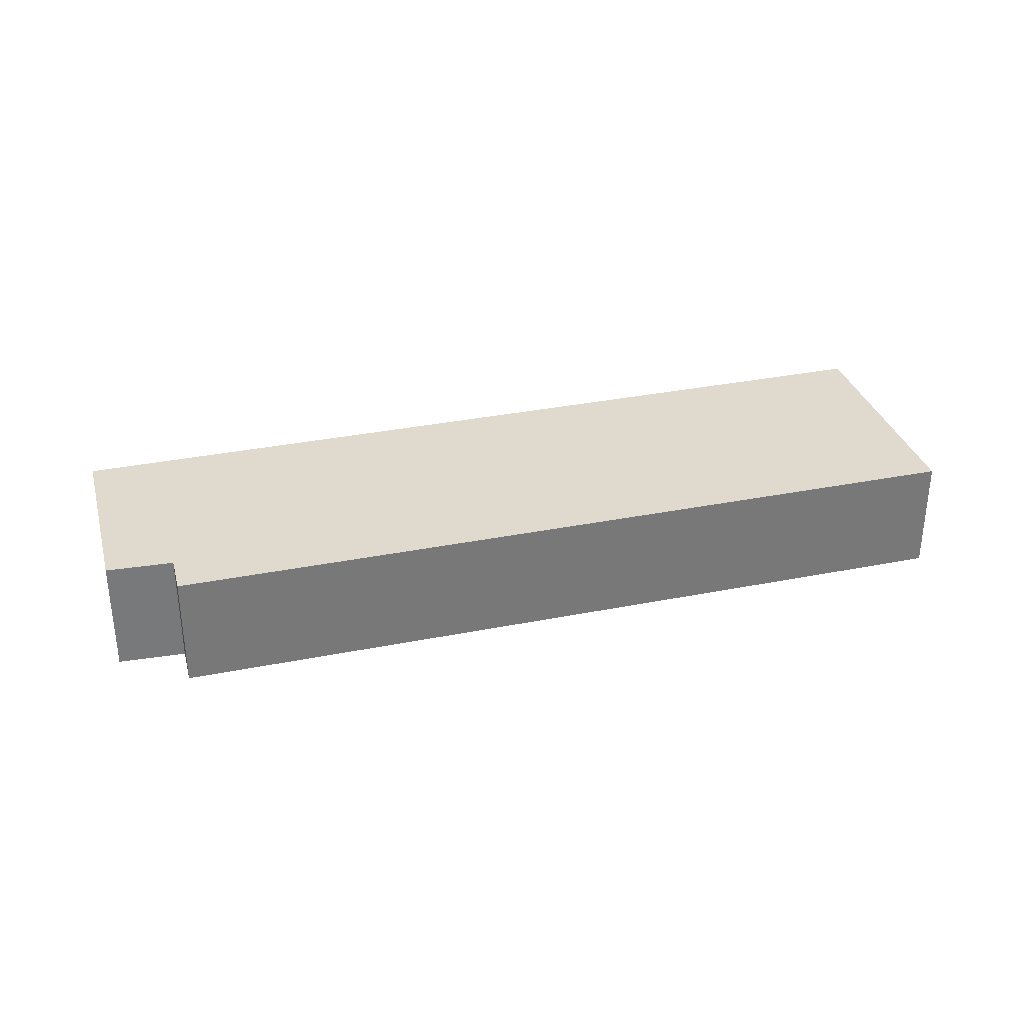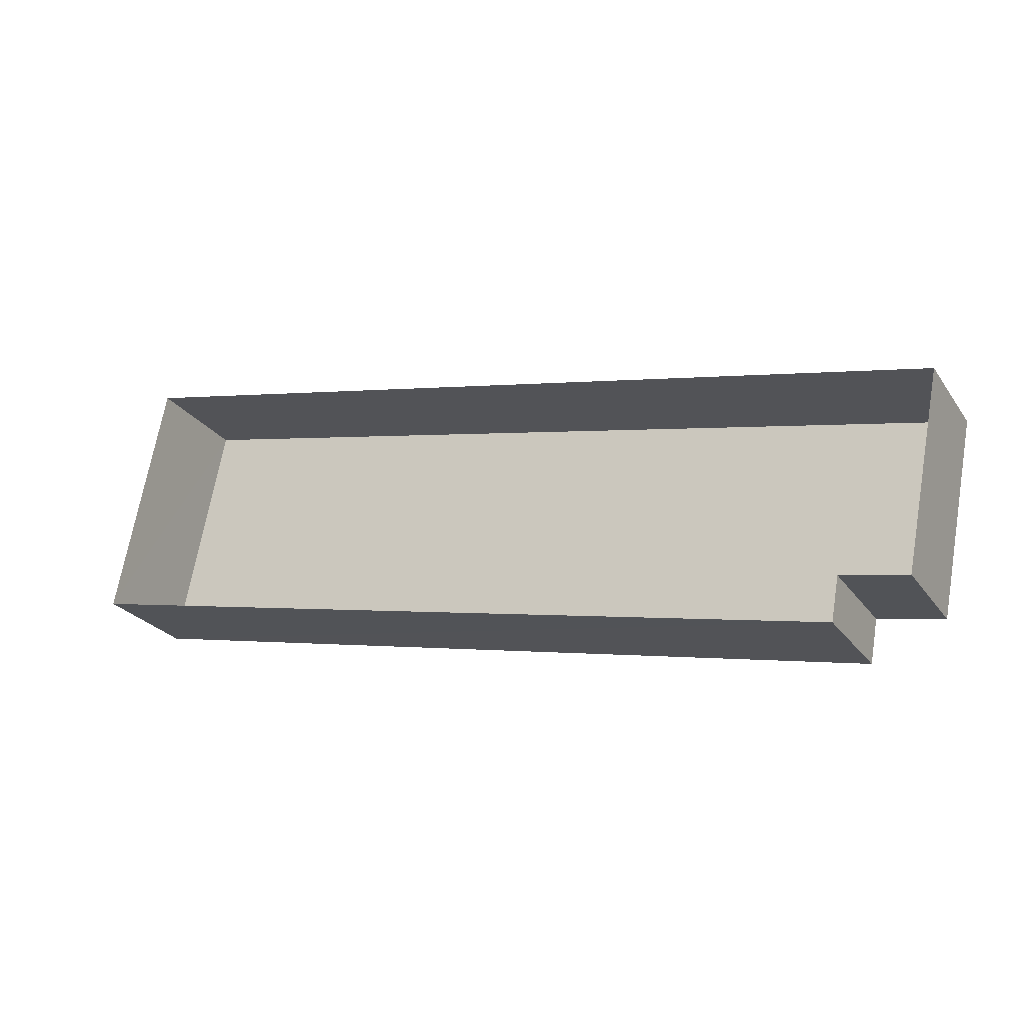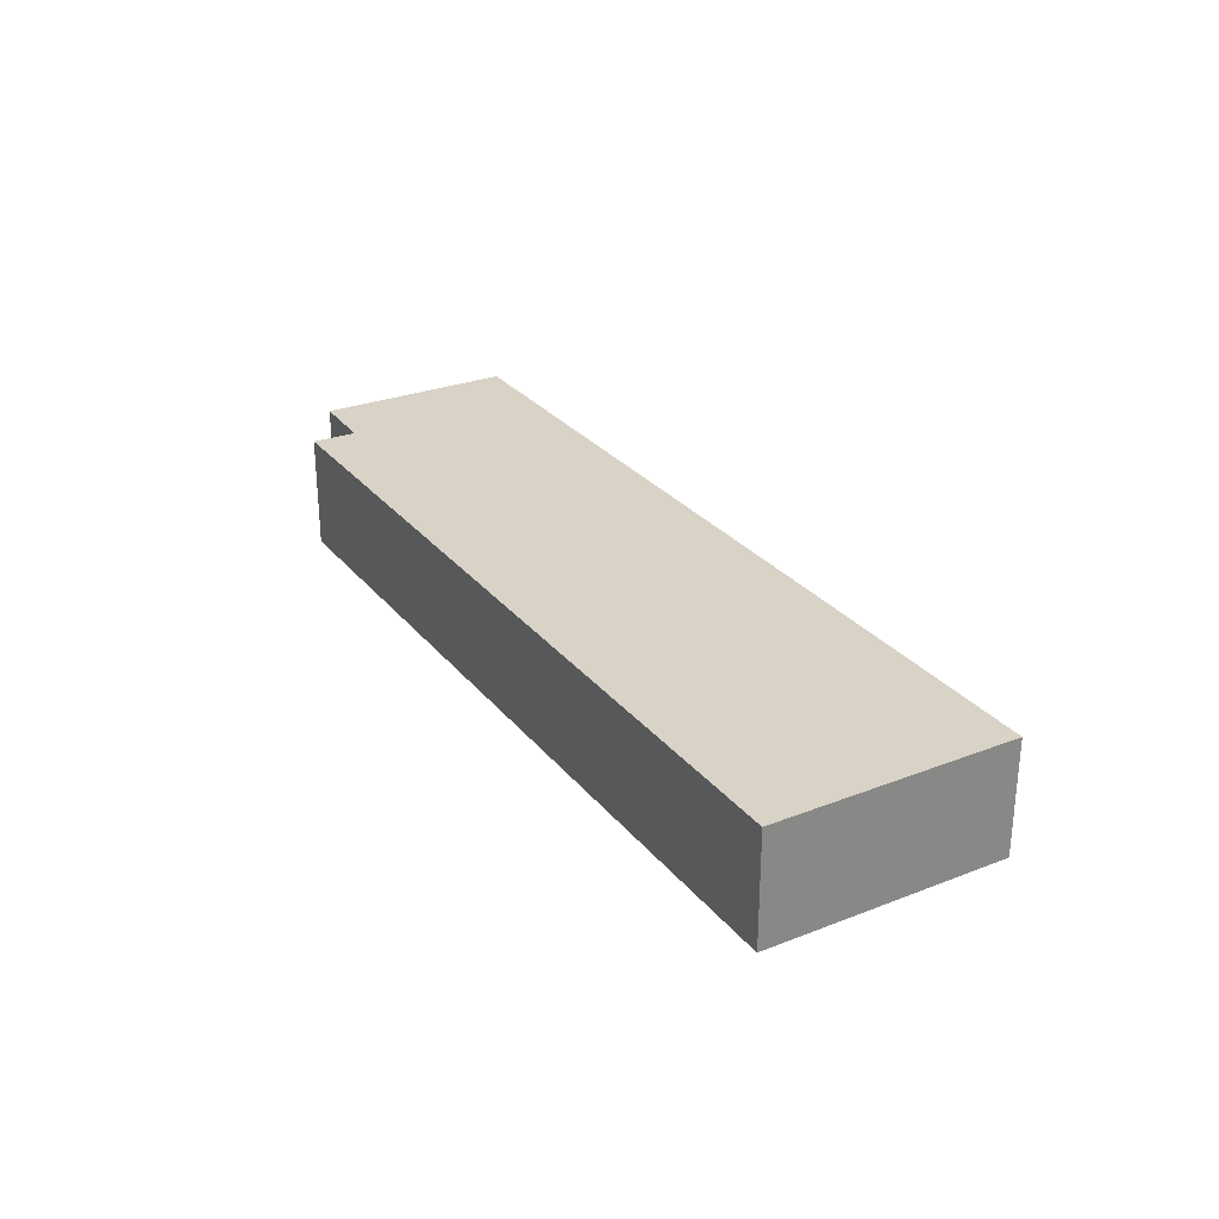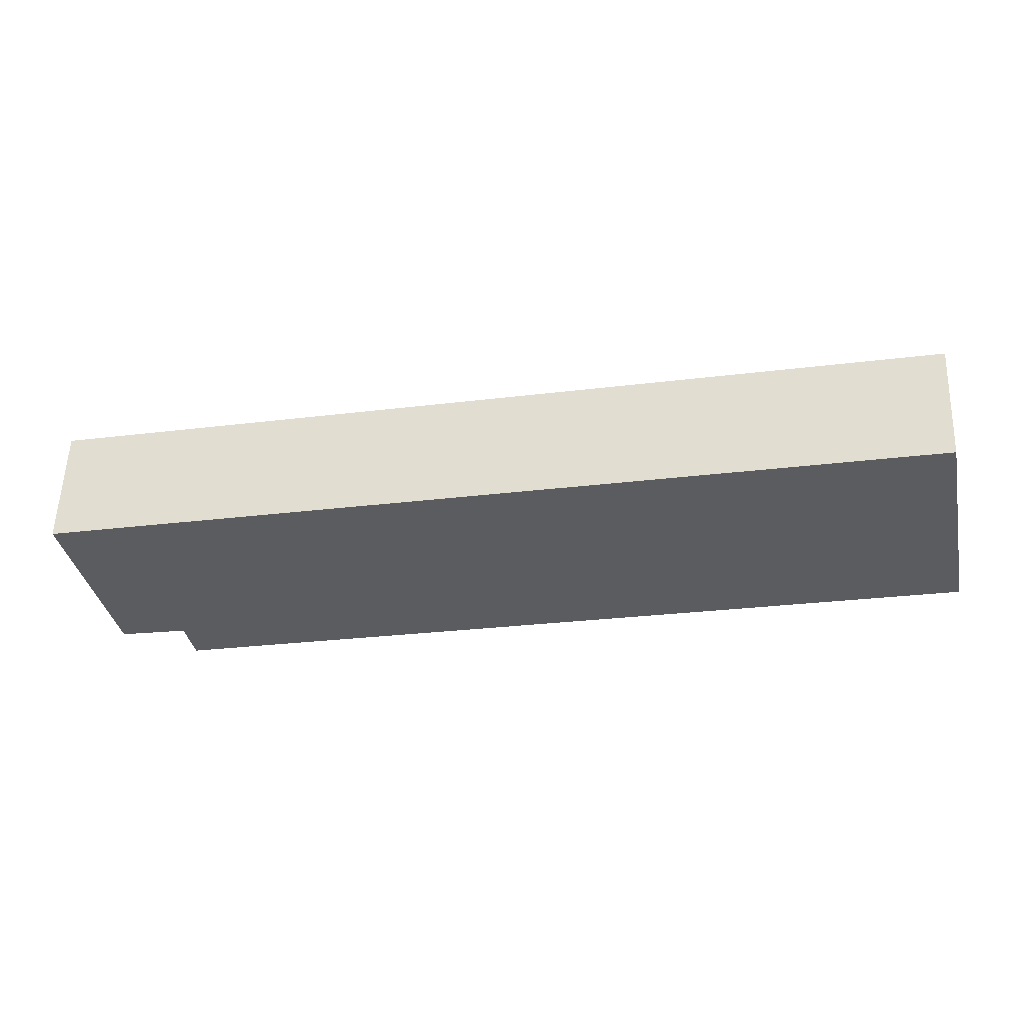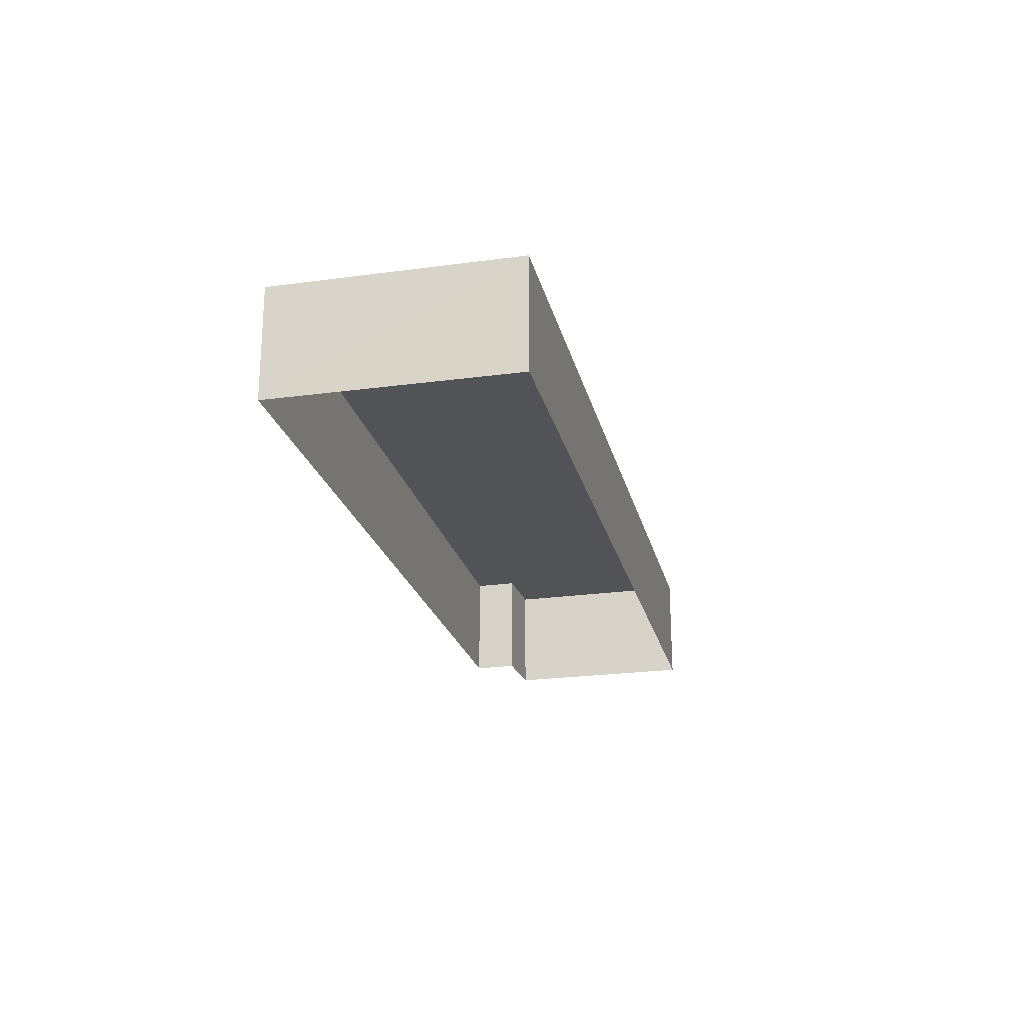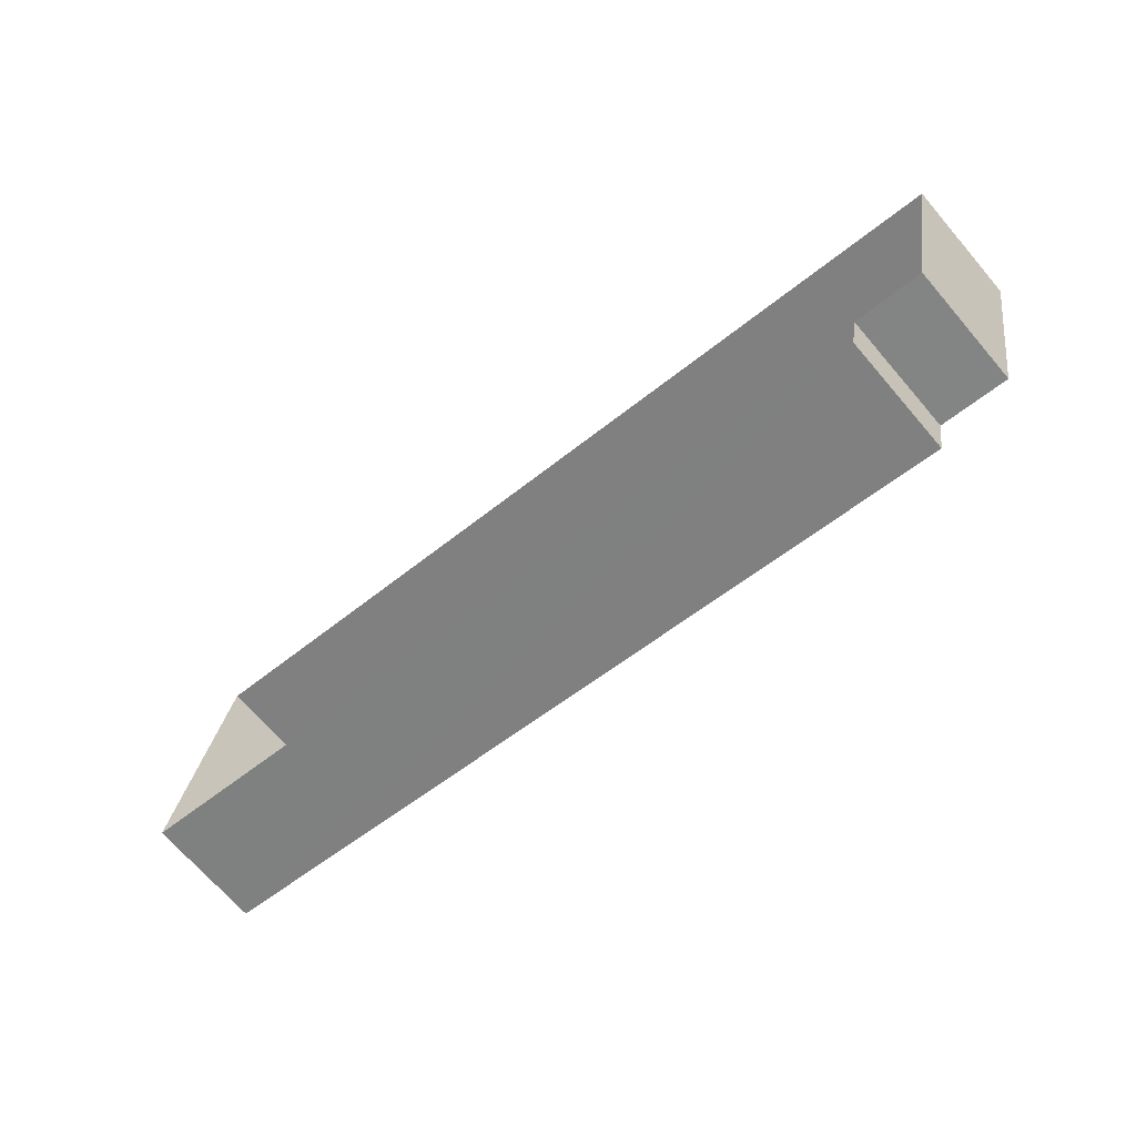
<metadata>
{"format":"obj","ext":"obj","renderer":"f3d","projection":"perspective","resolution":1024,"background":"white","views":[{"elev":32.5,"azim":-3.9,"up":"+Z"},{"elev":-24.9,"azim":-153.1,"up":"+Y"},{"elev":28.2,"azim":71.1,"up":"+Z"},{"elev":56.2,"azim":1.9,"up":"+Y"},{"elev":-22.4,"azim":114.6,"up":"+Z"},{"elev":-69.1,"azim":-139.4,"up":"+Y"}]}
</metadata>
<code>
v 1.248e+05 7.859e+05 14.55
v 1.248e+05 7.859e+05 14.56
v 1.248e+05 7.859e+05 14.56
v 1.248e+05 7.859e+05 14.55
v 1.248e+05 7.859e+05 14.55
v 1.248e+05 7.859e+05 14.55
v 1.248e+05 7.859e+05 19.64
v 1.248e+05 7.859e+05 19.65
v 1.248e+05 7.859e+05 19.64
v 1.248e+05 7.859e+05 19.64
v 1.248e+05 7.859e+05 19.65
v 1.248e+05 7.859e+05 19.64
f 1 2 3
f 3 4 1
f 5 2 1
f 6 5 1
f 7 8 9
f 9 10 7
f 11 8 7
f 12 11 7
f 8 3 2
f 8 11 3
f 11 4 3
f 11 12 4
f 7 1 4
f 12 7 4
f 7 6 1
f 7 10 6
f 9 5 6
f 10 9 6
f 8 2 5
f 9 8 5

</code>
